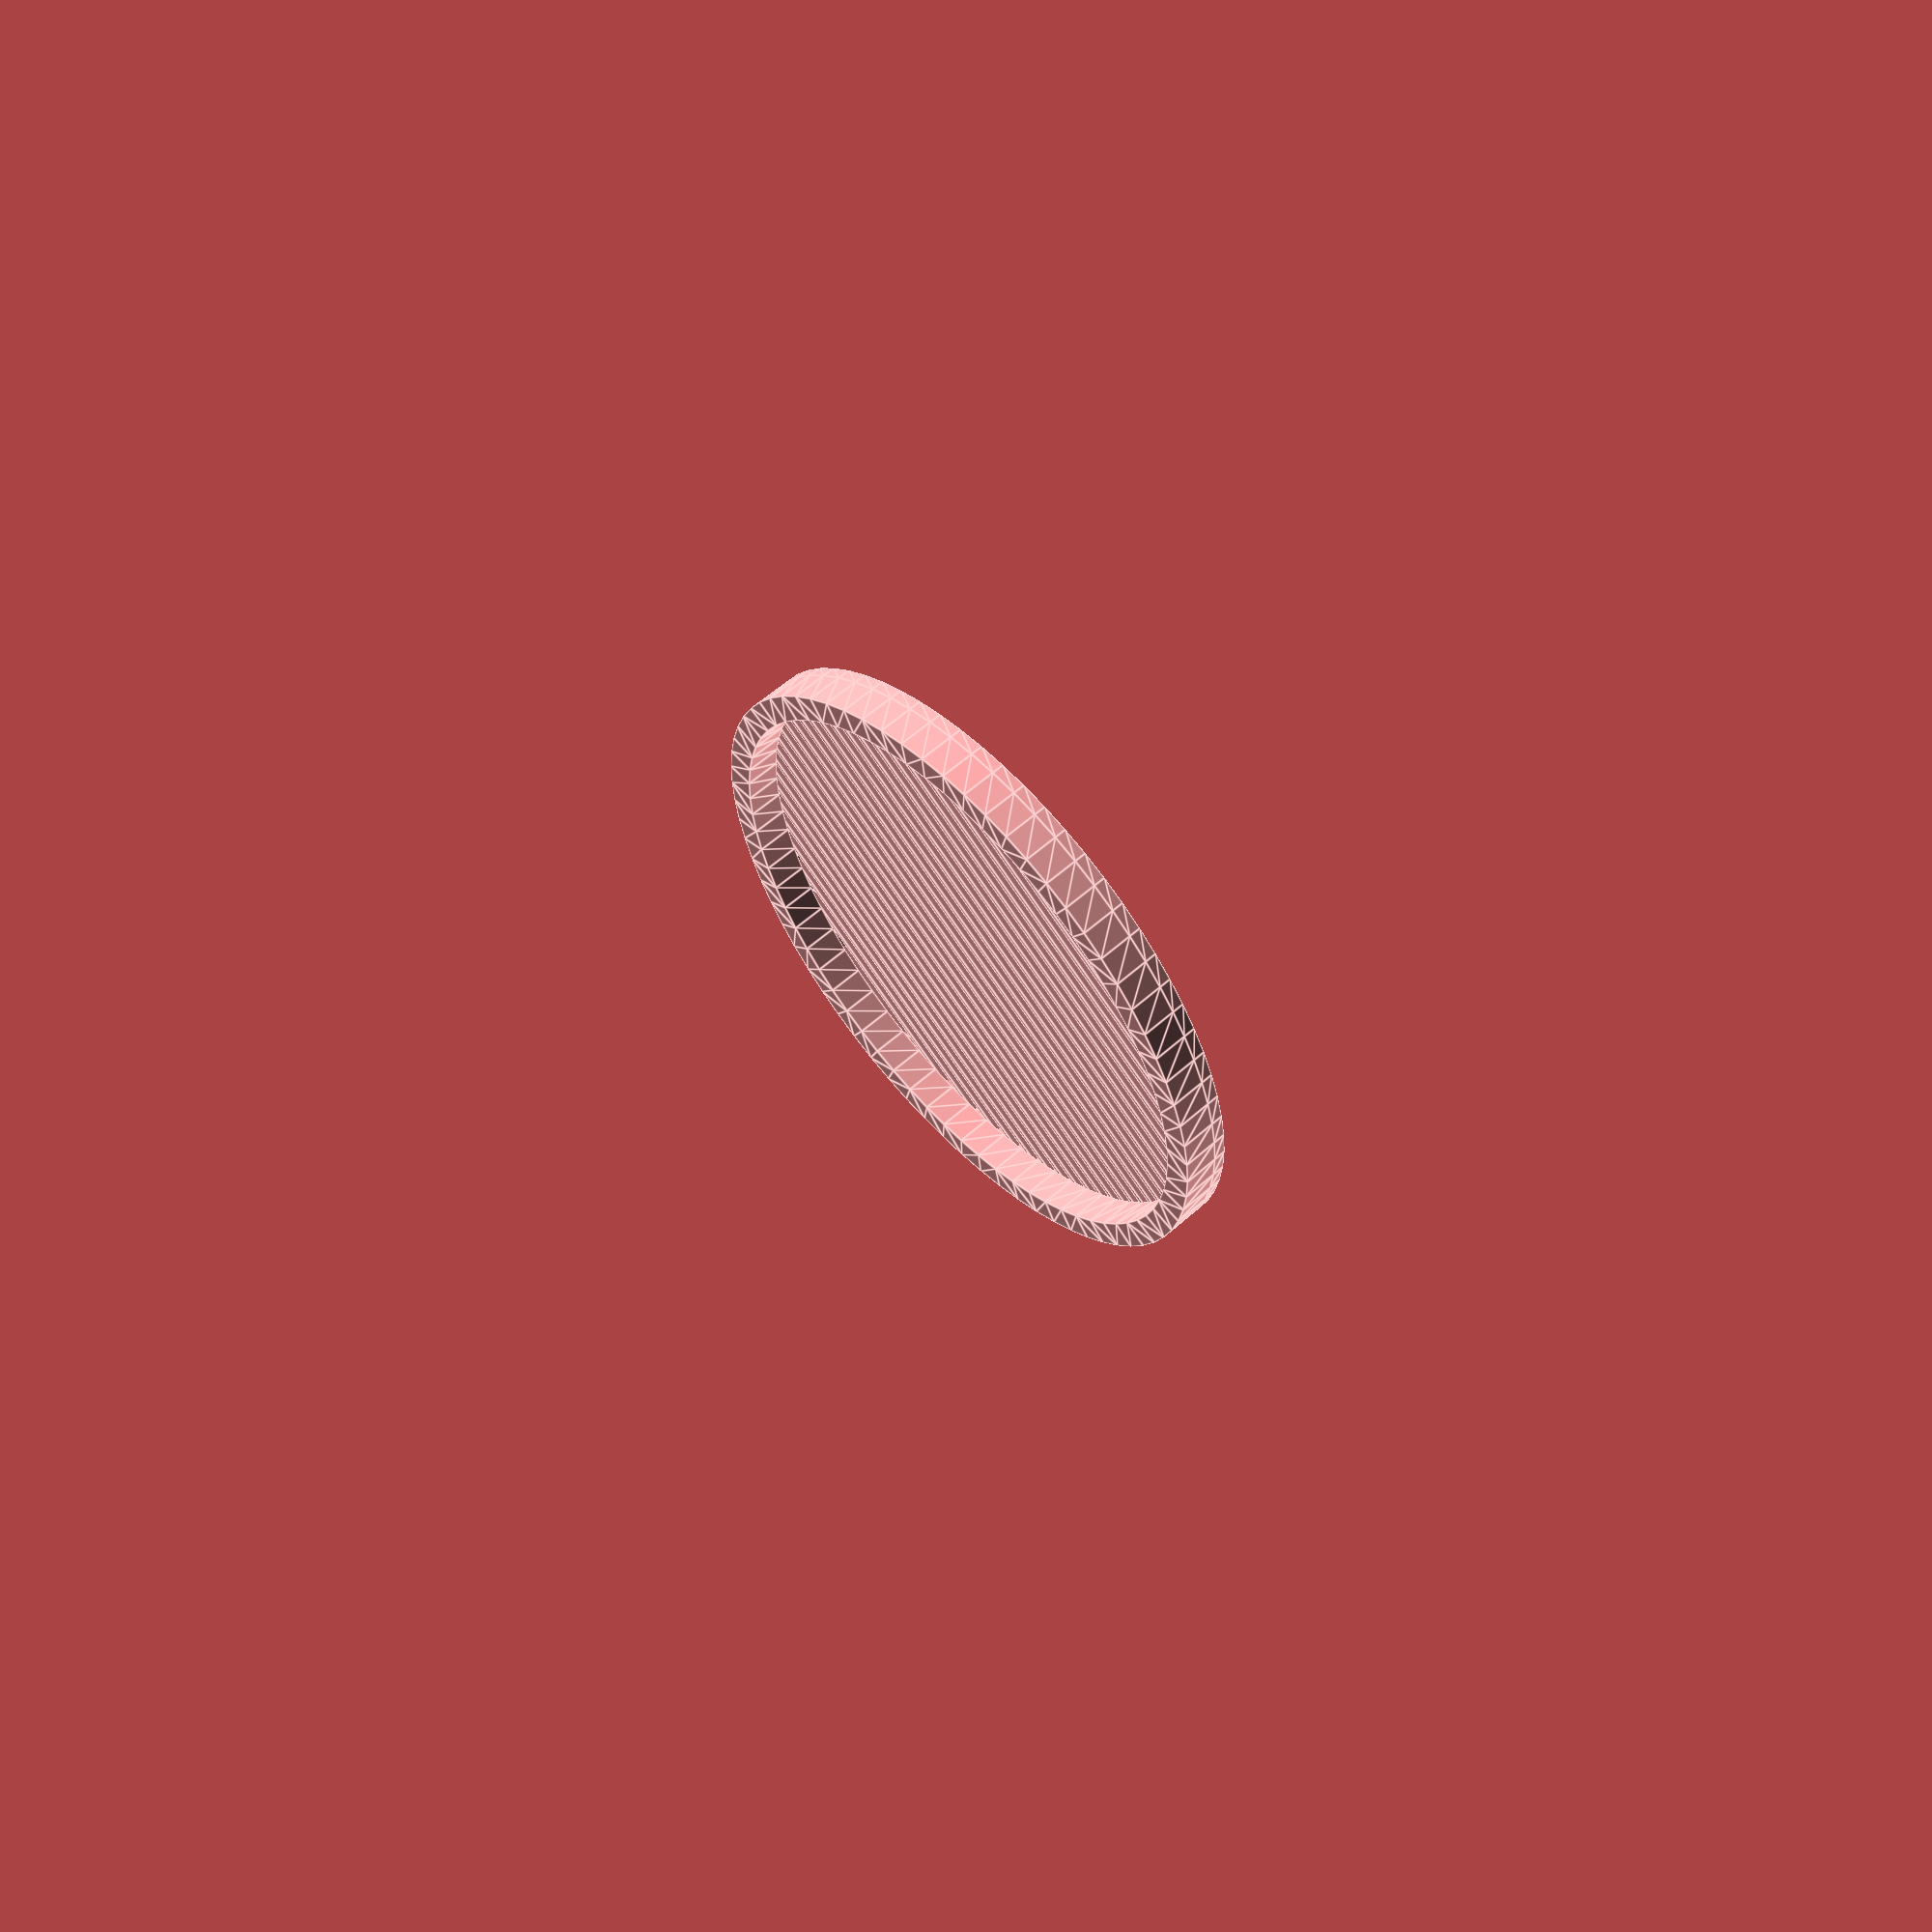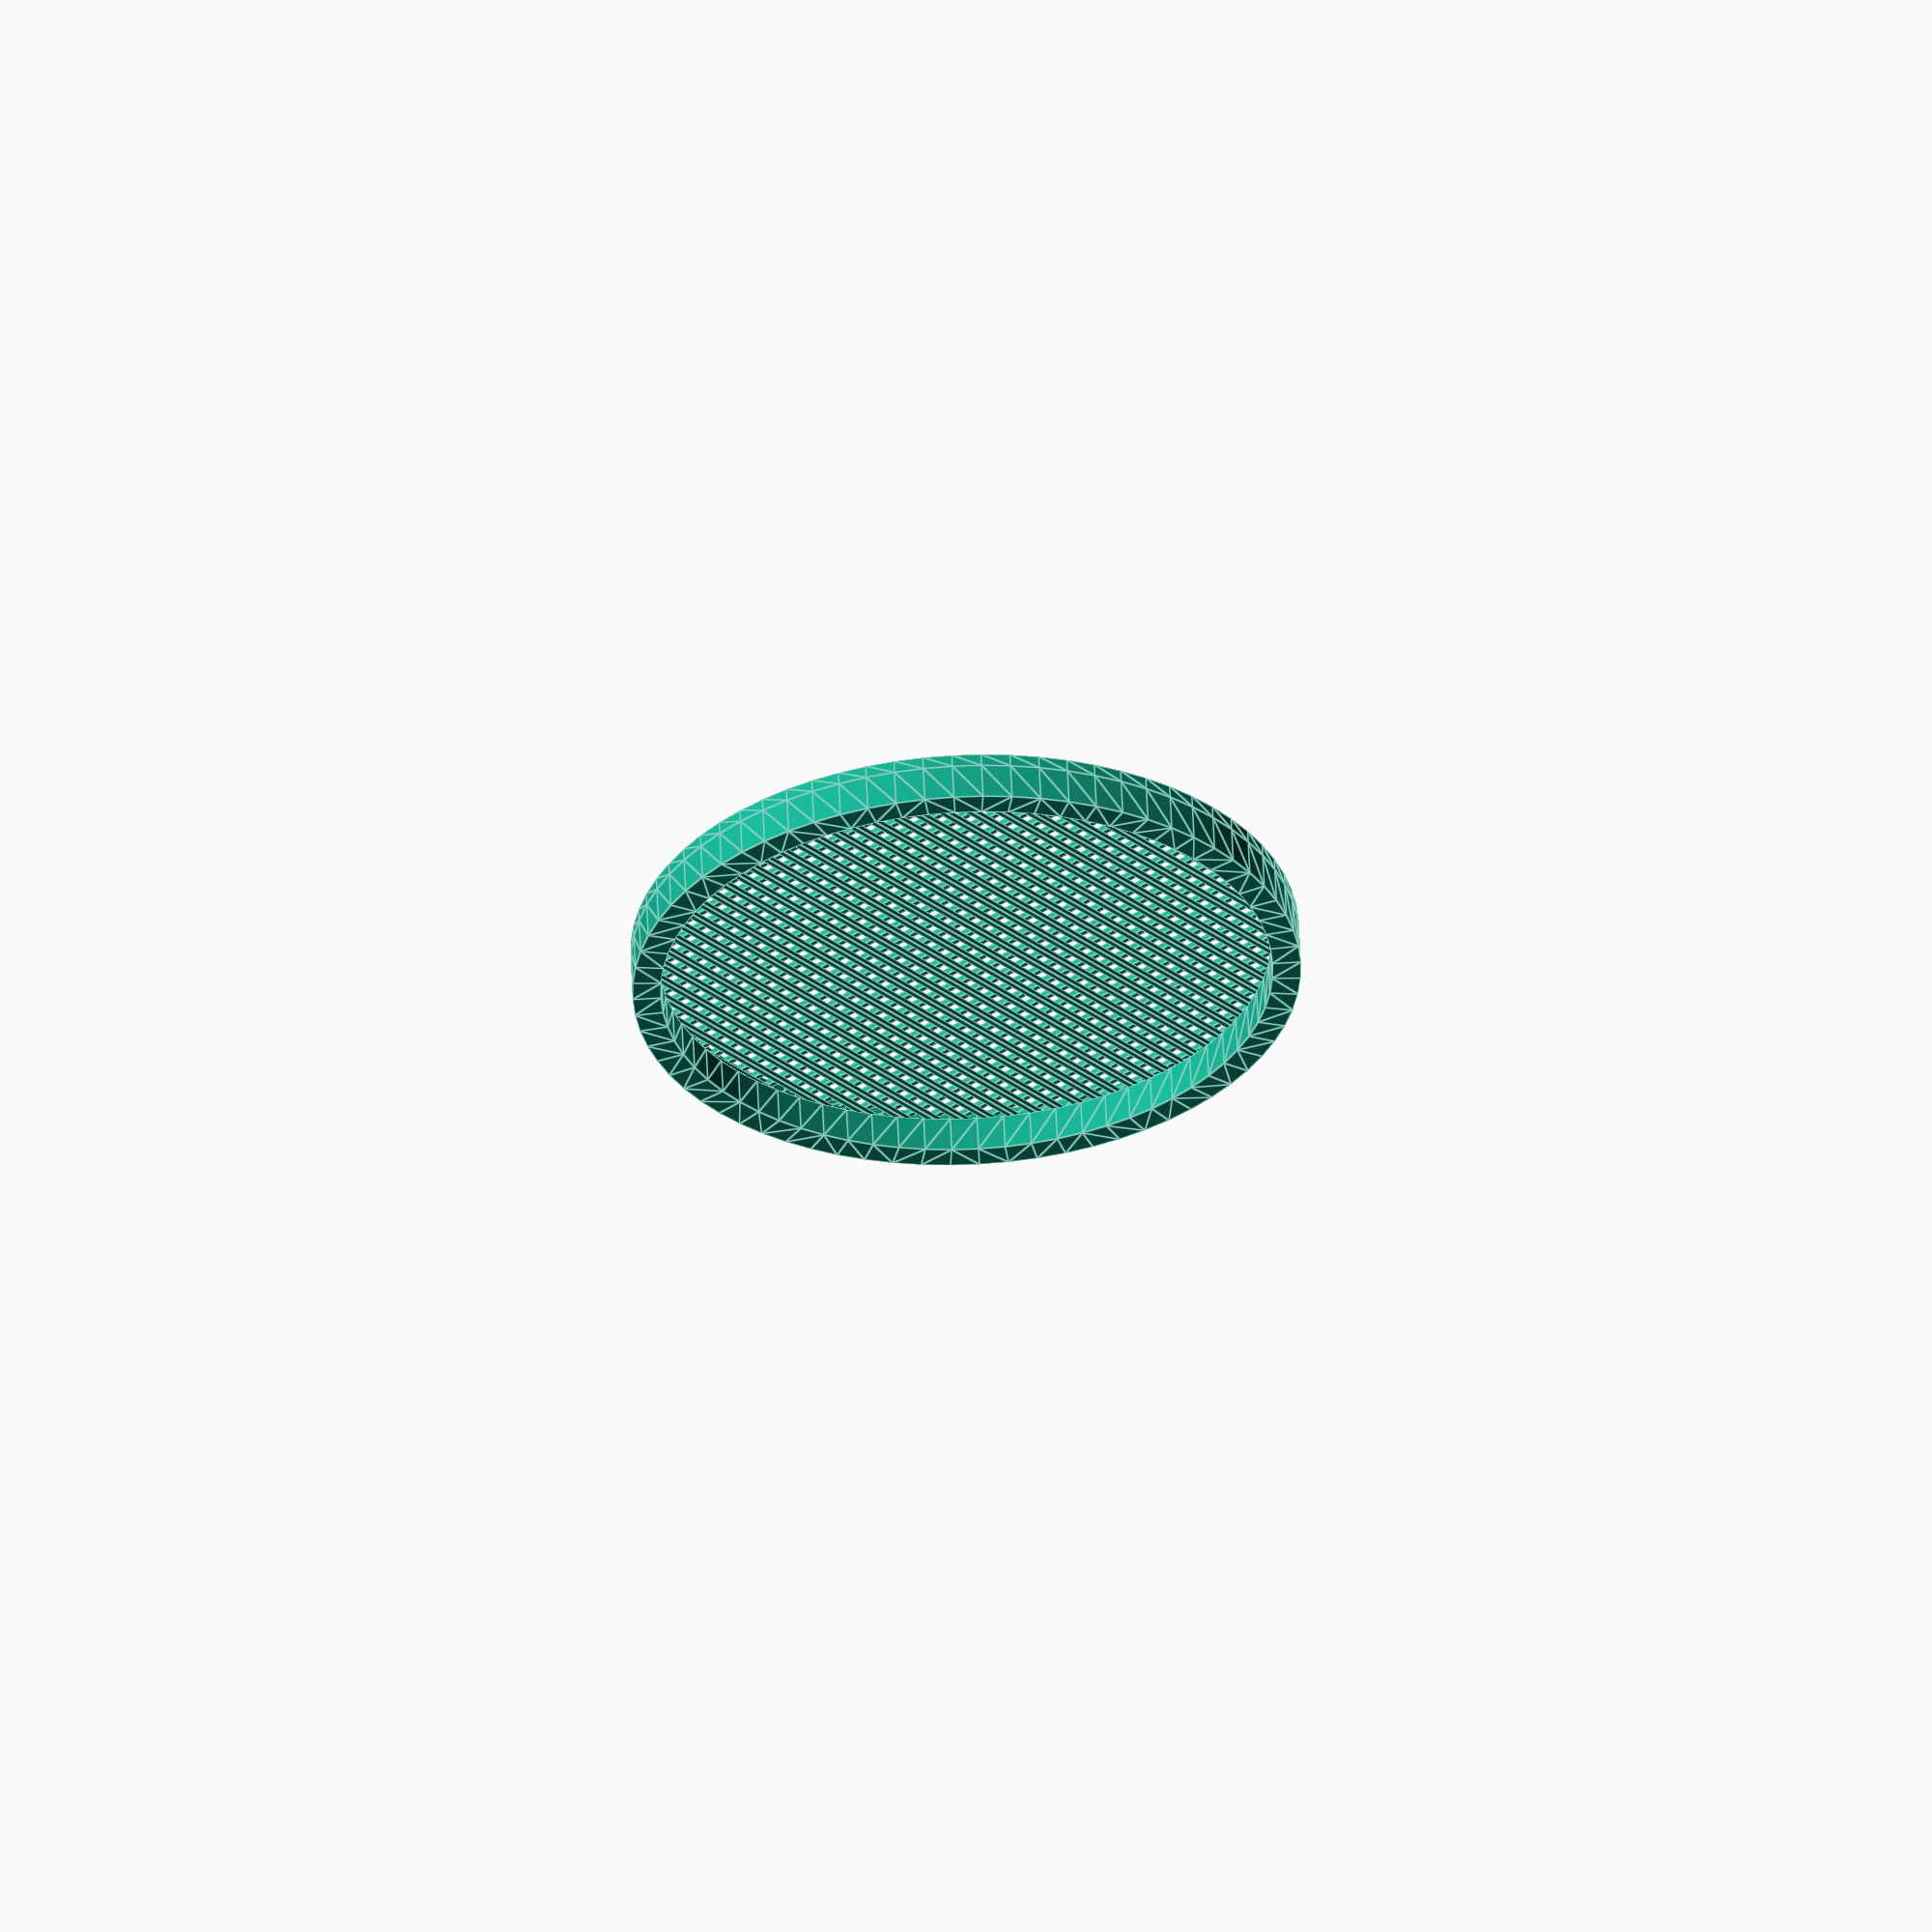
<openscad>
/* Customizable sieve by DrLex and contributors, formerly thing:2578935
 * based on Sieve (or Seive?) by pcstru (thing:341357).
 * Released under Creative Commons - Attribution - Share Alike license
 * https://github.com/DrLex0/print3D-customizable-sieve
 * Version 2.4, 2023/05
 */

shape = "round"; // [round,square,heart]

// All dimensions are in millimeters. For square shape, this is the length of one side. For heart shape, this is the width and depth of the heart.
outer_diameter = 40; //[5.0:.1:250.0]

// Additional X dimension length for creating elongated shapes (rectangles or ellipses). Not applicable to heart shape.
stretch = 0.0; //[0:.1:250.0]

// Width of the filter wires. You shouldn't try to go below your nozzle diameter, although it might work within certain limits.
strand_width = .4; //[.10:.01:10.00]

// Thickness (height) of the filter wires. If 'Offset strands' is enabled, the filter grid will be twice this thick.
strand_thickness = .4; //[.10:.01:5]

// Spacing between filter wires, i.e. hole size.
gap_size = .8; //[.10:.01:10.00]

// Rotation (in degrees) of filter wires in relation to shape.
grid_rotation = 0; // [0:1:90]

// Thickness (width) of the outer rim (will increase with height if taper > 1).
rim_thickness = 1.7; //[.3:.01:5]

// Total height of the outer rim.
rim_height = 3; //[0:.1:50]

// Taper of the tube: scale factor of top versus bottom contour. Not applicable to heart shape.
taper = 1; //[1:0.01:3]

// If yes, the wires will be placed in different layers, which leads to a quicker and possibly better print, especially when using thin strands.
offset_strands = "yes"; // [yes,no]

// For most accurate results with thin strands, set this to your first layer height. This will ensure the strands only start printing from the second layer, avoiding any problems due to the first layer being squished, or using a wider extrusion, etc.
lift_strands = 0; //[0.00:.01:2.00]

// Number of segments for round shape, low values can be used to obtain polygons that fit inside a circle of the specified outer diameter. For instance, 3 yields a triangle.
$fn = 72; //[3:1:256]


/* [Hidden] */

module flat_heart(r_x, r_y, thick, inside) {
    // radius + 2 * square
    s_x = (r_x * 2) / 1.5;
    b = s_x / 2;
    w = thick * 2;

    if (inside == 1) {
    translate([-r_x, -r_x ,0])
    union() {
            square(s_x);
            translate([b, s_x, 0]) circle(d=s_x);
            translate([s_x, b, 0]) circle(d=s_x);
        }
    } else {
        translate([-r_x, -r_x ,0])
        difference() {
            union() {
                square(s_x);
                translate([b, s_x, 0]) circle(d=s_x);
                translate([s_x, b, 0]) circle(d=s_x);

            }
            translate([w/2, w/2]) square([s_x-(w/2), s_x-w]);
            translate([w/2, w/2]) square([s_x-w, s_x-(w/2)]);
            translate([b, s_x, 0]) circle(d=s_x-w);
            translate([s_x, b, 0]) circle(d=s_x-w);
       }
    }
}

// A tube:
// - hollow if inside == 0,
// - the inside volume if inside == 1,
// - else the outside volume.
// Taper applies to the entire shape, so wall thickness will vary if taper != 1.
module tube(r_x, r_y, thick, height, taper, inside=0) {
    if(shape == "round") {
        stretchx = r_x / r_y;
        linear_extrude(height=height, convexity=4, scale=taper) {
            if(inside == 0) {
                difference() {
                    scale(1/stretchx) scale([stretchx,1]) circle(r=r_x);
                    offset(delta=-thick) scale(1/stretchx) scale([stretchx,1]) circle(r=r_x);
                }
            }
            else if(inside == 1) {
                scale(1/stretchx) offset(delta=-thick) scale([stretchx,1]) circle(r=r_x);
            }
            else {
                scale(1/stretchx) scale([stretchx,1]) circle(r=r_x);
            }
        }
    }
    else if(shape == "heart") {
        linear_extrude(height = height)
            flat_heart(r_x, r_y, thick, inside);
    }
    else {
        linear_extrude(height=height, convexity=4, scale=taper) {
            if(inside == 0) {
                difference() {
                    square([2*r_x,2*r_y], center=true);
                    square([2*(r_x-thick),2*(r_y-thick)], center=true);
                }
            }
            else if(inside == 1) {
                square([2*(r_x-thick),2*(r_y-thick)], center=true);
            }
            else {
                square([2*r_x,2*r_y], center=true);
            }
        }
    }
}

// Grid
module grid(width, length, strand_width, strand_thick, gap, do_offset) {
    wh = width / 2;
    lh = length / 2;
    // Let's enforce symmetry just for the heck of it
    wh_align = (strand_width + gap) * floor(wh/(strand_width + gap)) + strand_width + gap/2;
    lh_align = (strand_width + gap) * floor(lh/(strand_width + gap)) + strand_width + gap/2;

    for(ix = [-wh_align:strand_width+gap:wh_align]) {
        translate([-lh,ix,0]) cube([length,strand_width,strand_thick]) ;
    }

    for(iy = [-lh_align:strand_width+gap:lh_align]) {
        if (do_offset=="yes") {
            translate([iy,-wh,strand_thick]) cube([strand_width,width,strand_thick]) ;
        }
        else {
            translate([iy,-wh,0]) cube([strand_width,width,strand_thick]) ;
        }
    }
}

// Module  : Sieve
// Params :
// 	od_x = outer X dimension of the cylinder or rectangle
// 	od_y = outer Y dimension of the cylinder or rectangle
// 	strand_width = width of grid strands
// 	strand_thick = thickness of grid strands
// 	gap = gap between strands
// 	rim_thick = thickness of outer rim
// 	rim_height = height of outer rim
// 	do_offset = offset the strands ("yes" or "no")
//
module sieve(od_x, od_y, strand_width, strand_thick, gap, rim_thick, rim_height, taper, do_offset) {
    or_x = od_x/2;
    or_y = od_y/2;
    upper_height = (do_offset == "yes") ?
        rim_height-2*strand_thick-lift_strands+.01 :
        rim_height-strand_thick-lift_strands+.01;
    upper_start = (do_offset == "yes") ?
        2*strand_thick-.01 :
        strand_thick-.01;

    // Add .01 margin to ensure good overlap, avoid non-manifold
    if(lift_strands > 0) {
        tube(or_x, or_y, rim_thick, lift_strands+.01, 1);
    }
    translate([0, 0, lift_strands]) {
        // Trim the grid to the outer shape, minus some margin
        intersection() {
            rotate([0, 0, grid_rotation]) grid(od_y * 2, od_x * 2, strand_width, strand_thick, gap, do_offset);
            translate([0,0,-.01]) tube(or_x, or_y, .1, rim_height + 2*strand_thick + .1, 1, 1);
        }
        
        translate([0, 0, upper_start]) tube(or_x, or_y, rim_thick, upper_height, taper);
    }

    tube(or_x, or_y, rim_thick-.4, rim_height - upper_height, 1);
}

sieve(outer_diameter+stretch, outer_diameter, strand_width, strand_thickness, gap_size, rim_thickness, rim_height, taper, offset_strands);

</openscad>
<views>
elev=302.8 azim=122.8 roll=47.1 proj=p view=edges
elev=123.4 azim=137.8 roll=182.4 proj=o view=edges
</views>
